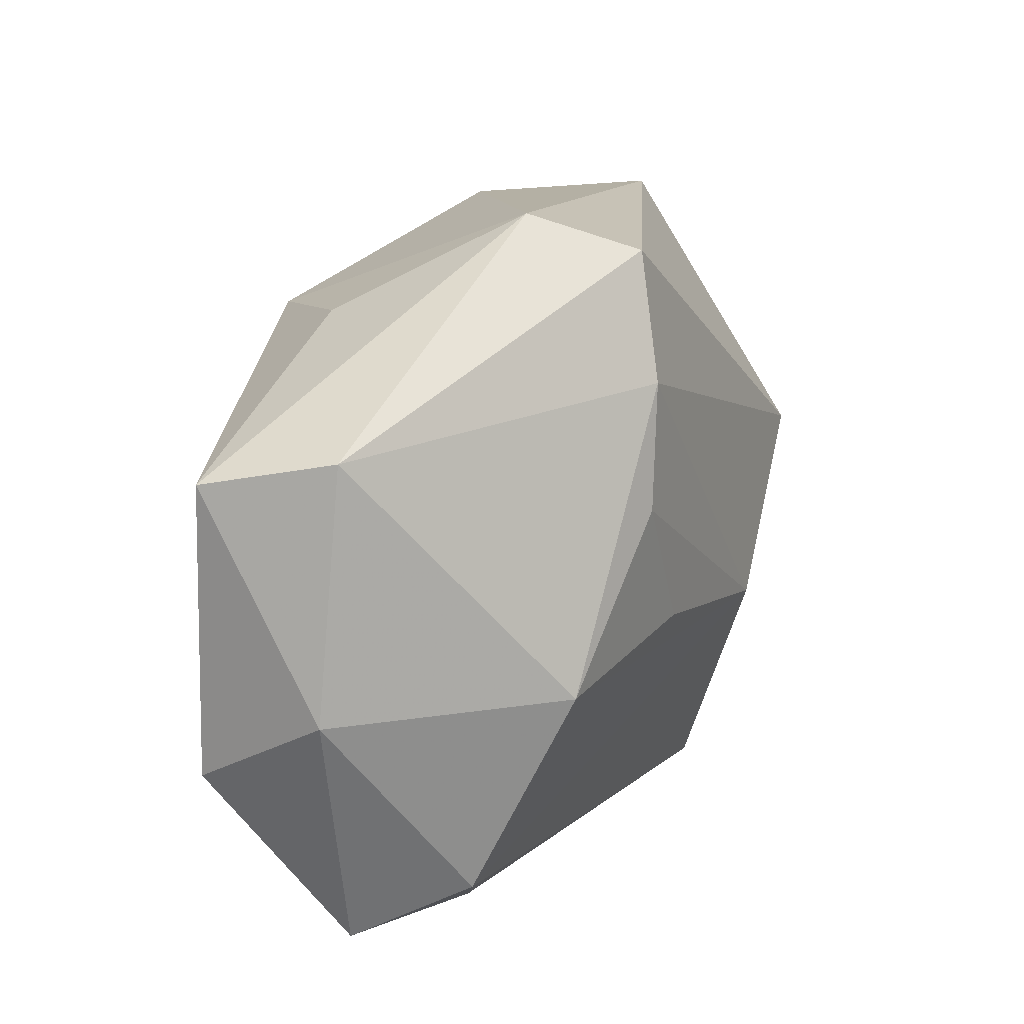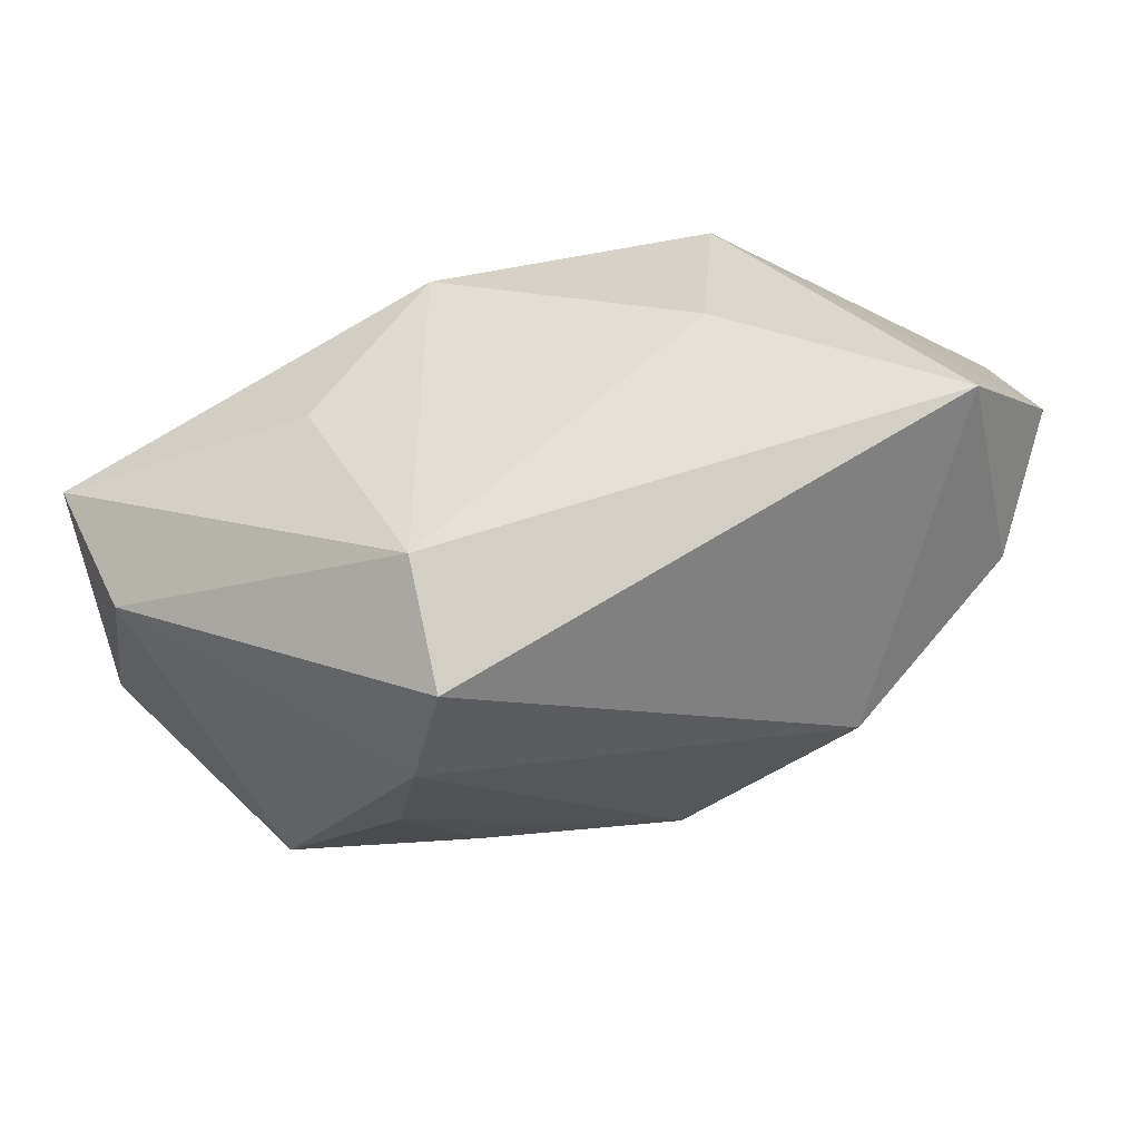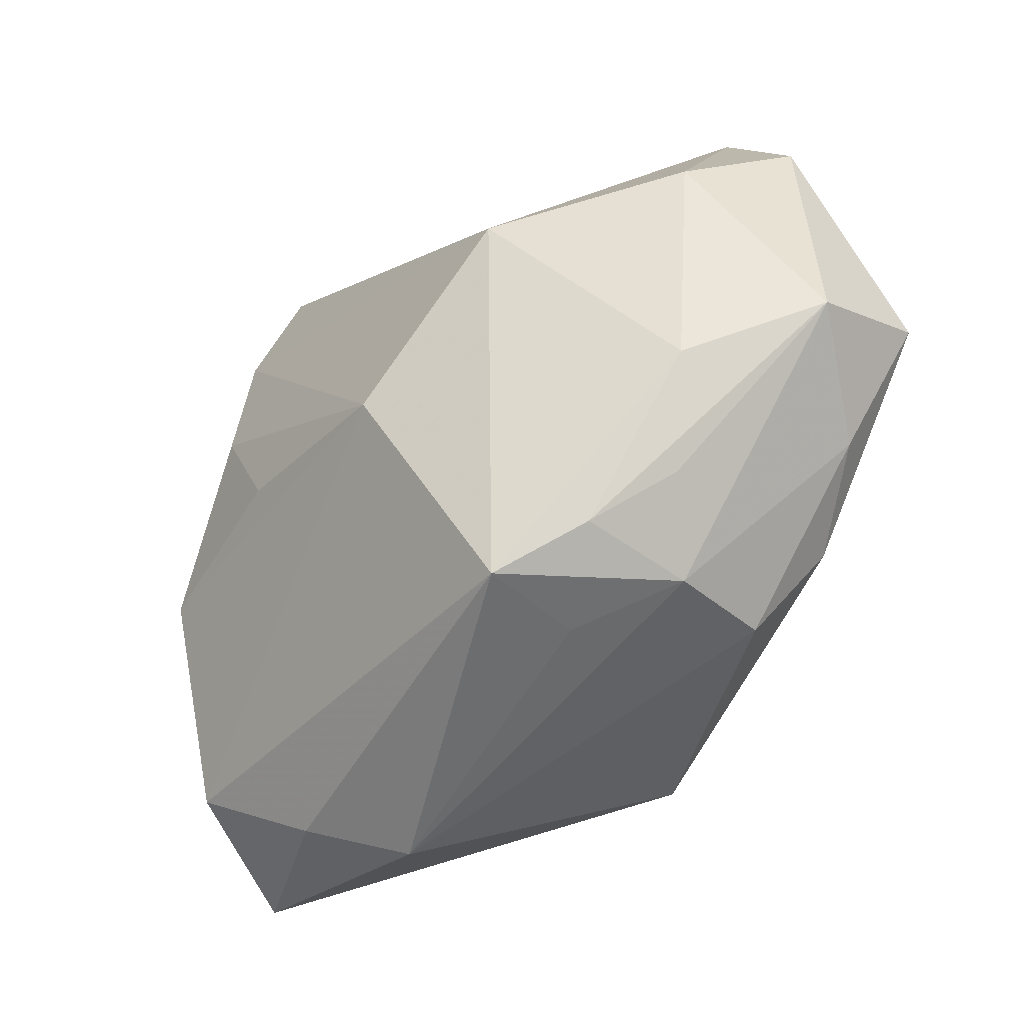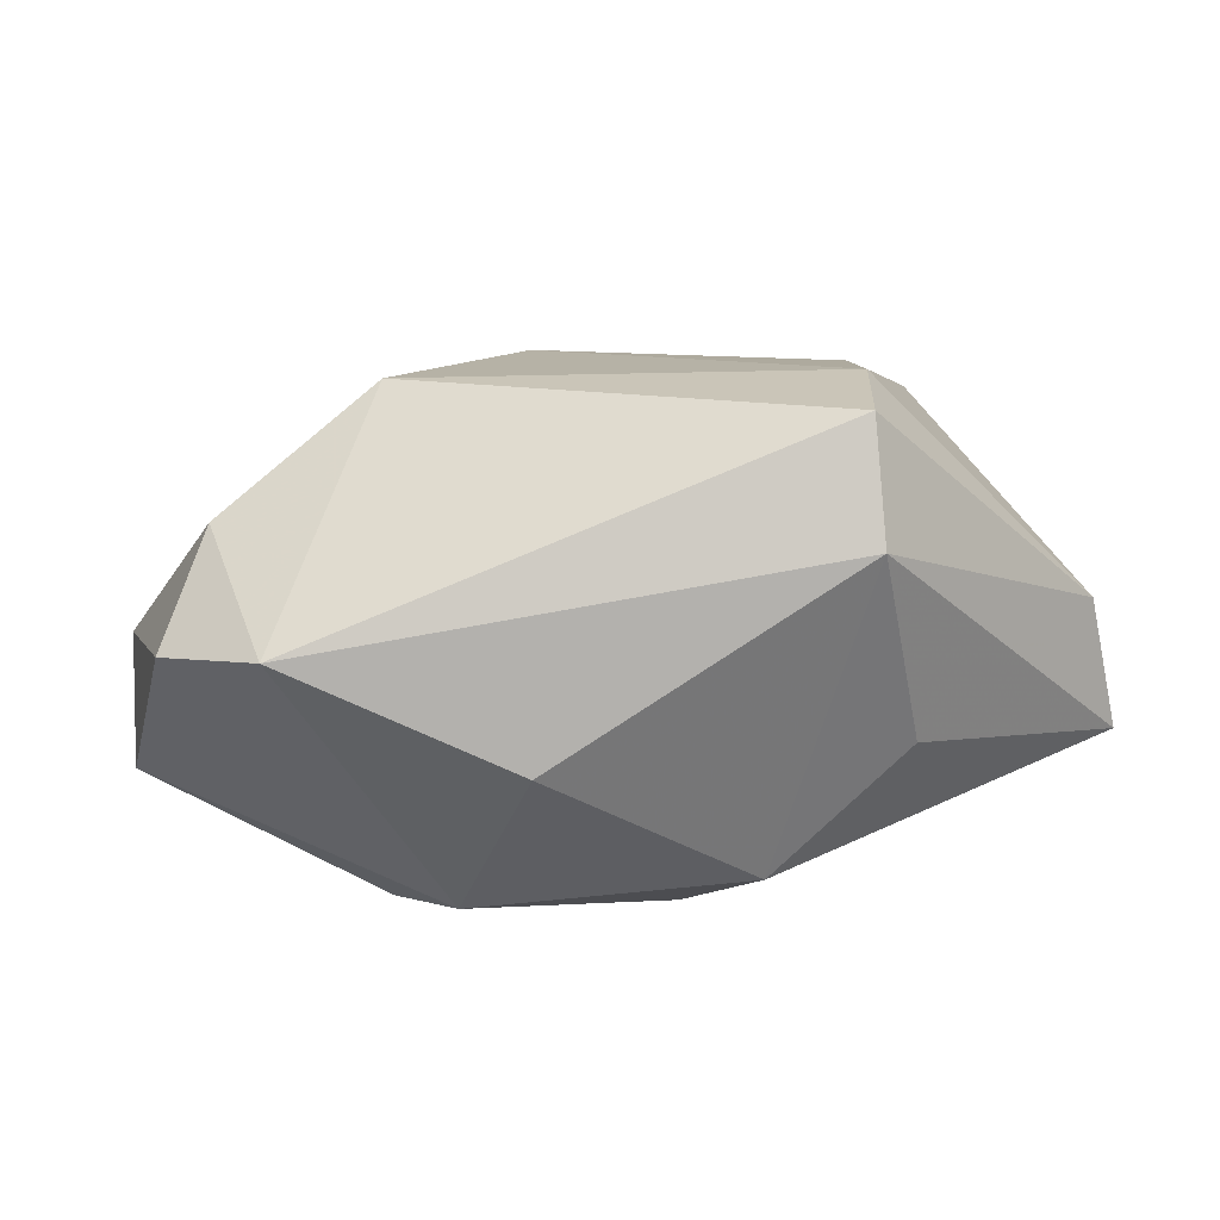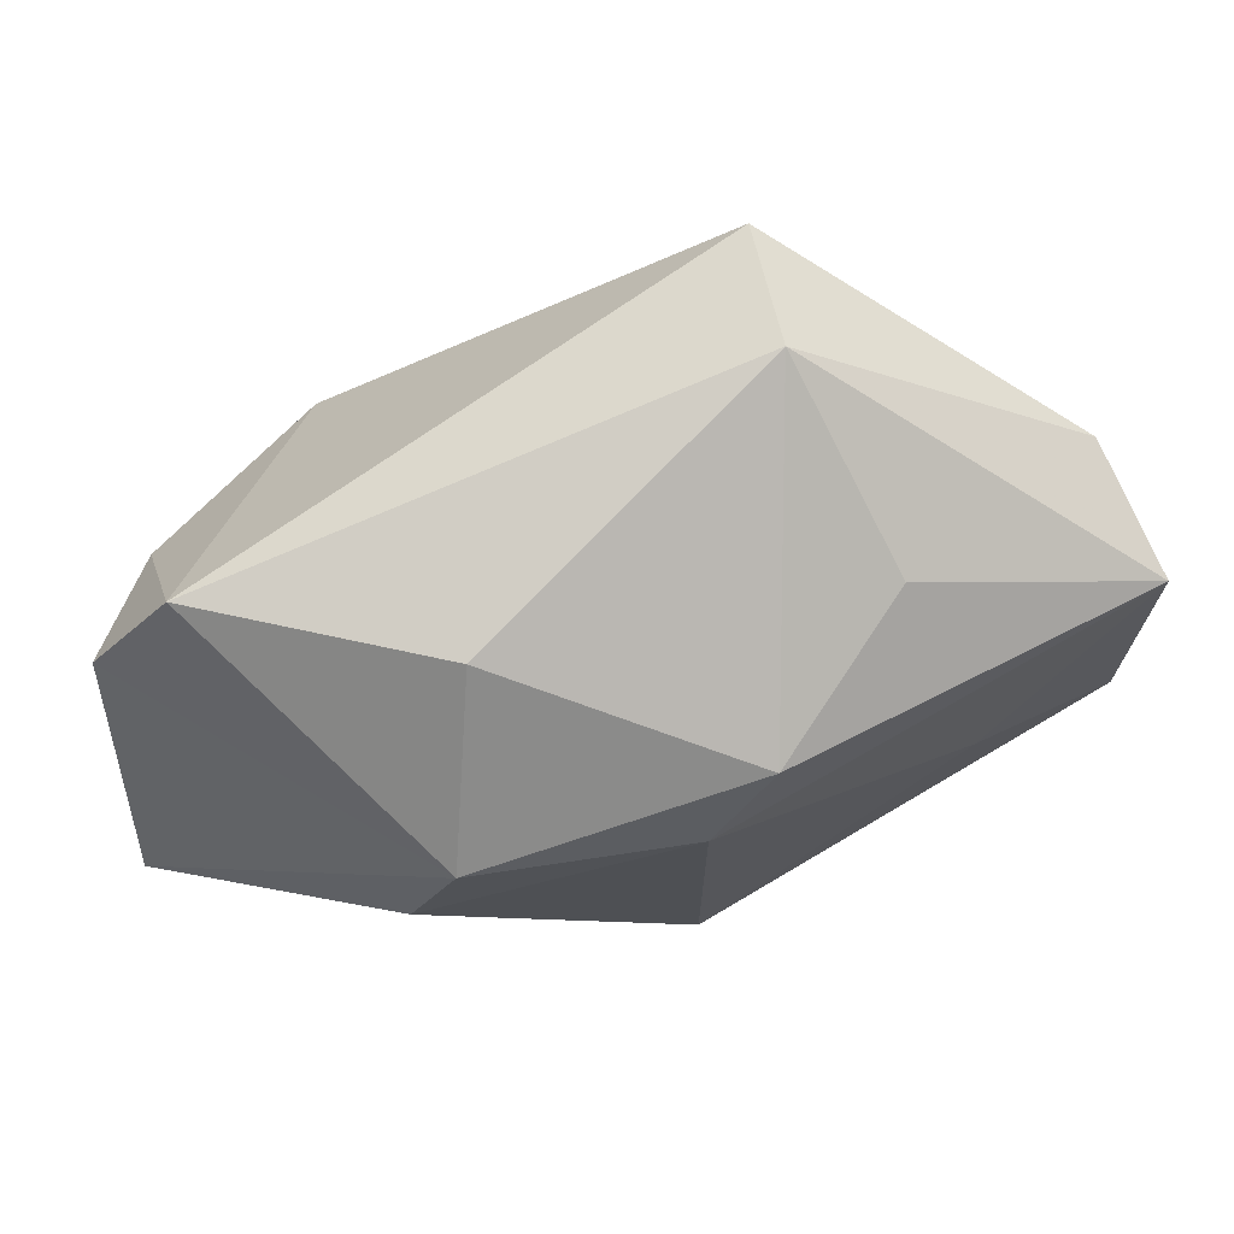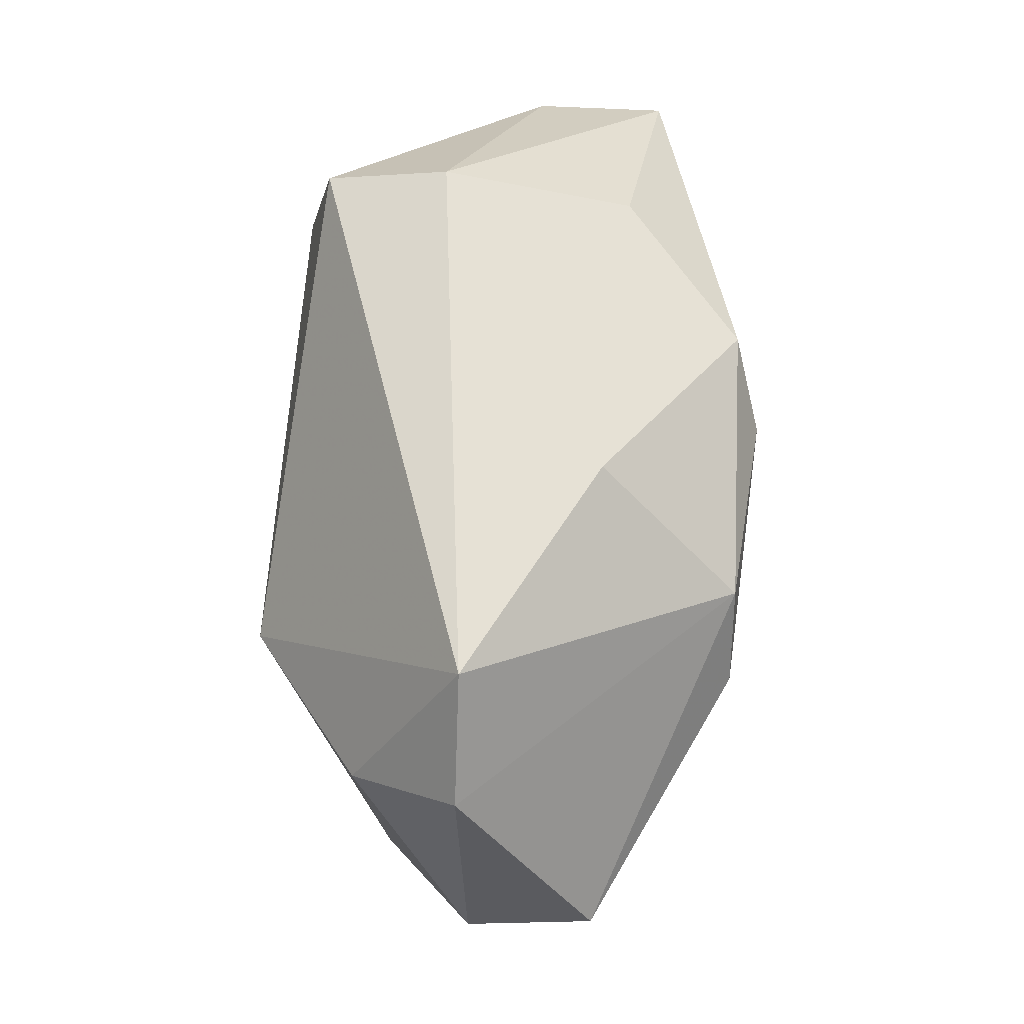
<metadata>
{"format":"obj","ext":"obj","renderer":"f3d","projection":"perspective","resolution":1024,"background":"white","views":[{"elev":20.4,"azim":-65.0,"up":"+Y"},{"elev":71.0,"azim":-10.8,"up":"+Y"},{"elev":-48.0,"azim":49.6,"up":"+Y"},{"elev":6.7,"azim":167.0,"up":"+Z"},{"elev":73.9,"azim":168.7,"up":"+Y"},{"elev":57.3,"azim":97.7,"up":"+Y"}]}
</metadata>
<code>
v 0.02386 -0.01747 0.003641
v 0.01814 -0.02103 -0.009659
v -0.02906 -0.02512 0.0006468
v -0.02189 -0.002843 -0.01307
v 0.01285 -0.02536 0.01218
v 0.01535 0.01408 -0.01866
v -0.02659 -0.01983 0.009949
v -0.001175 -0.01937 -0.01919
v 0.02964 0.02264 0.0002185
v -0.02332 -0.004174 0.01692
v 0.01173 -0.0247 0.003578
v 0.01212 0.02436 -0.007833
v 0.03015 -0.01022 -0.009208
v 0.02292 -0.01424 -0.01314
v -0.01818 -0.02585 0.005477
v 0.006104 -0.005975 0.01981
v 0.01888 0.007075 -0.01907
v -0.0009076 0.01265 -0.01919
v -0.01583 0.02075 -0.006997
v -0.01069 0.02859 0.007031
v -0.01044 0.02667 0.01629
v 0.03646 -0.005538 -0.0009681
v 0.01874 -0.02161 0.007908
v -0.03427 -0.005002 0.001506
v -0.03427 -0.01089 -0.008771
v -0.03427 0.01233 -0.007996
v 0.0317 0.008616 0.008244
v 0.03664 -0.00142 -0.01056
v -0.01171 -0.0293 -9.667e-05
v 0.02823 -0.009894 0.006766
v -0.01296 0.01745 0.01877
v 0.01935 -0.02244 -0.0009438
v -0.005742 0.01786 -0.01682
v 0.0191 0.005427 0.01801
v -0.03147 0.01448 0.002065
v -0.01457 0.008037 0.01918
v -0.009234 -0.002435 0.01912
v 0.03583 0.01448 -0.0002716
f 35 26 24
f 24 26 25
f 14 2 8
f 8 2 29
f 17 8 18
f 14 8 17
f 22 30 23
f 3 15 7
f 7 24 3
f 3 24 25
f 29 15 3
f 3 8 29
f 25 8 3
f 4 26 18
f 25 26 4
f 18 8 4
f 4 8 25
f 21 34 9
f 23 30 5
f 30 34 5
f 5 34 16
f 16 7 5
f 7 15 5
f 5 15 29
f 16 36 37
f 16 34 31
f 31 36 16
f 31 34 21
f 31 21 35
f 13 2 14
f 1 22 23
f 38 9 27
f 27 9 34
f 27 22 38
f 27 34 30
f 30 22 27
f 21 9 20
f 20 19 26
f 35 21 20
f 20 26 35
f 12 20 9
f 11 5 29
f 23 5 32
f 32 1 23
f 5 11 32
f 22 1 32
f 29 2 32
f 32 11 29
f 2 13 32
f 32 13 22
f 10 31 35
f 36 31 10
f 35 24 10
f 10 24 7
f 10 37 36
f 10 7 16
f 16 37 10
f 14 17 28
f 28 13 14
f 38 22 28
f 22 13 28
f 18 26 33
f 26 19 33
f 19 20 33
f 20 12 33
f 6 12 9
f 6 28 17
f 6 33 12
f 6 9 38
f 38 28 6
f 6 17 18
f 18 33 6

</code>
